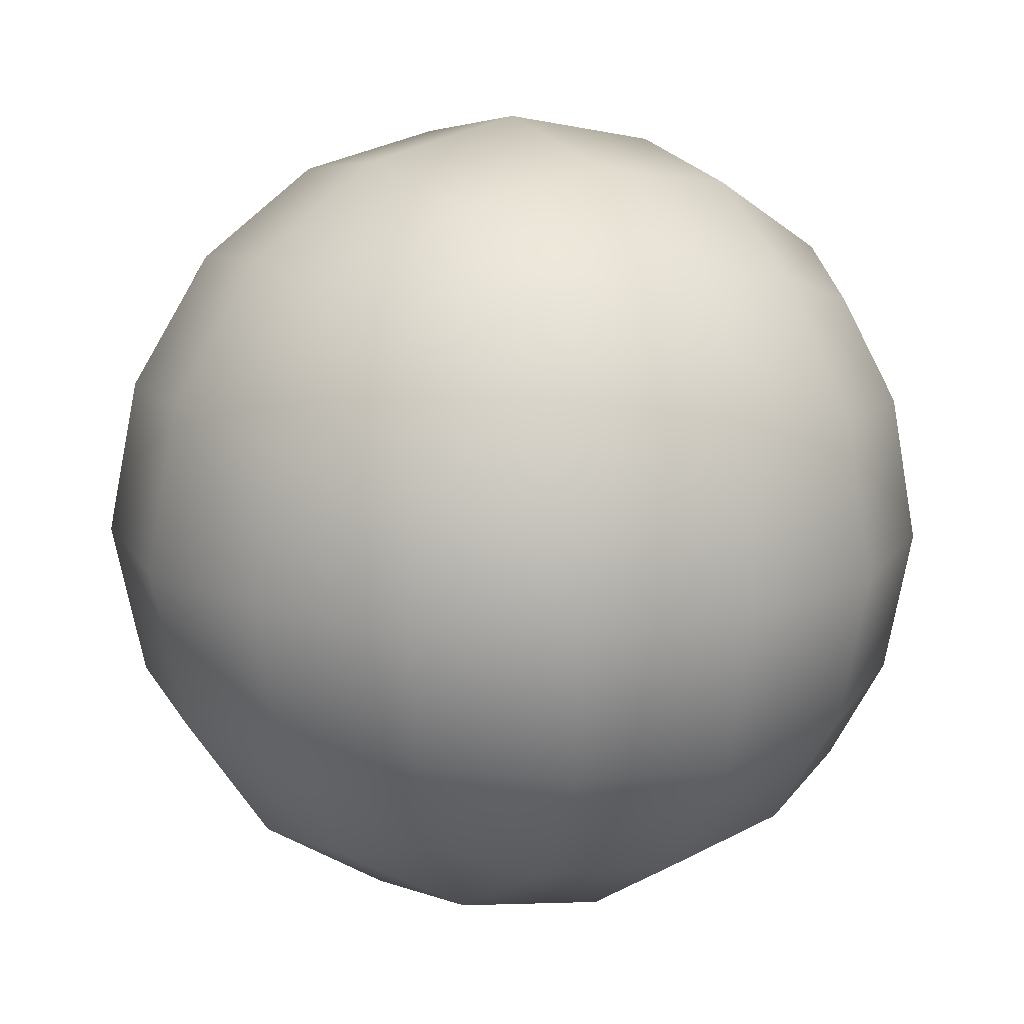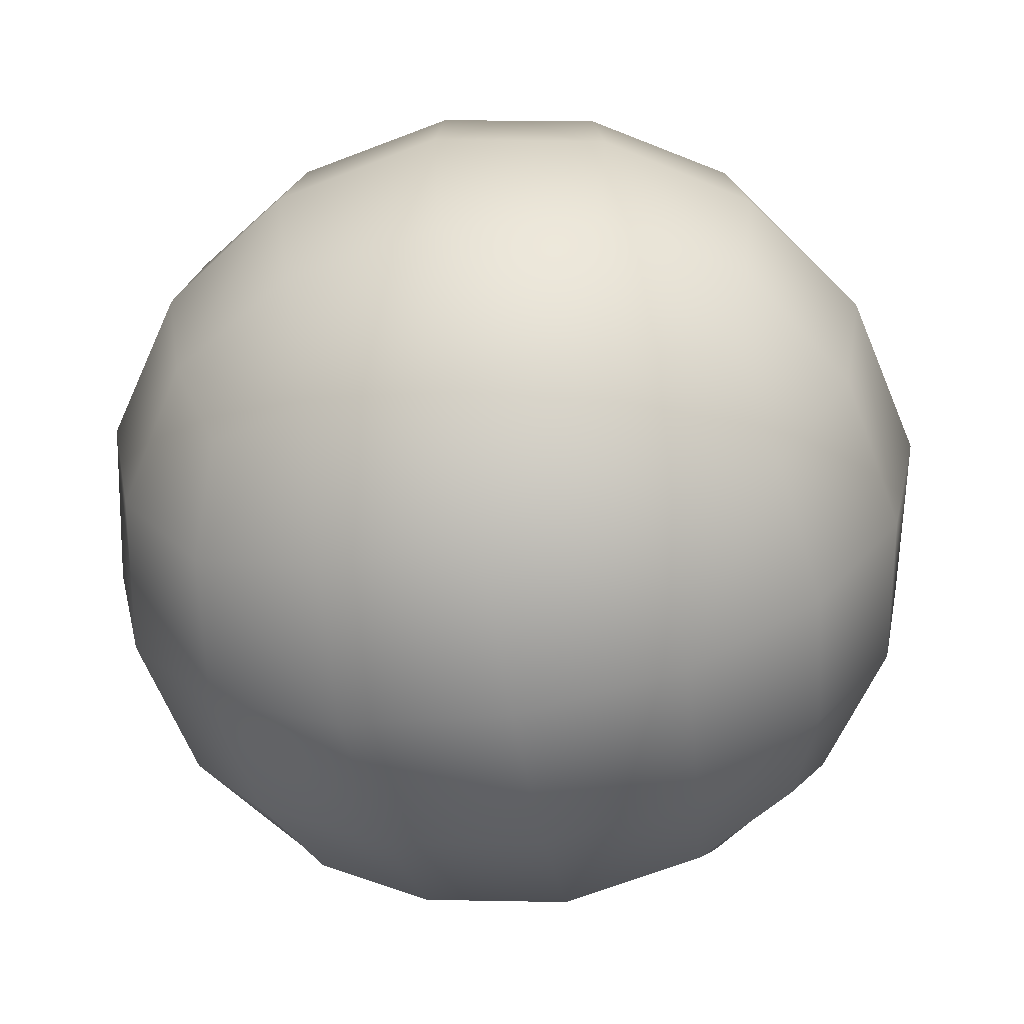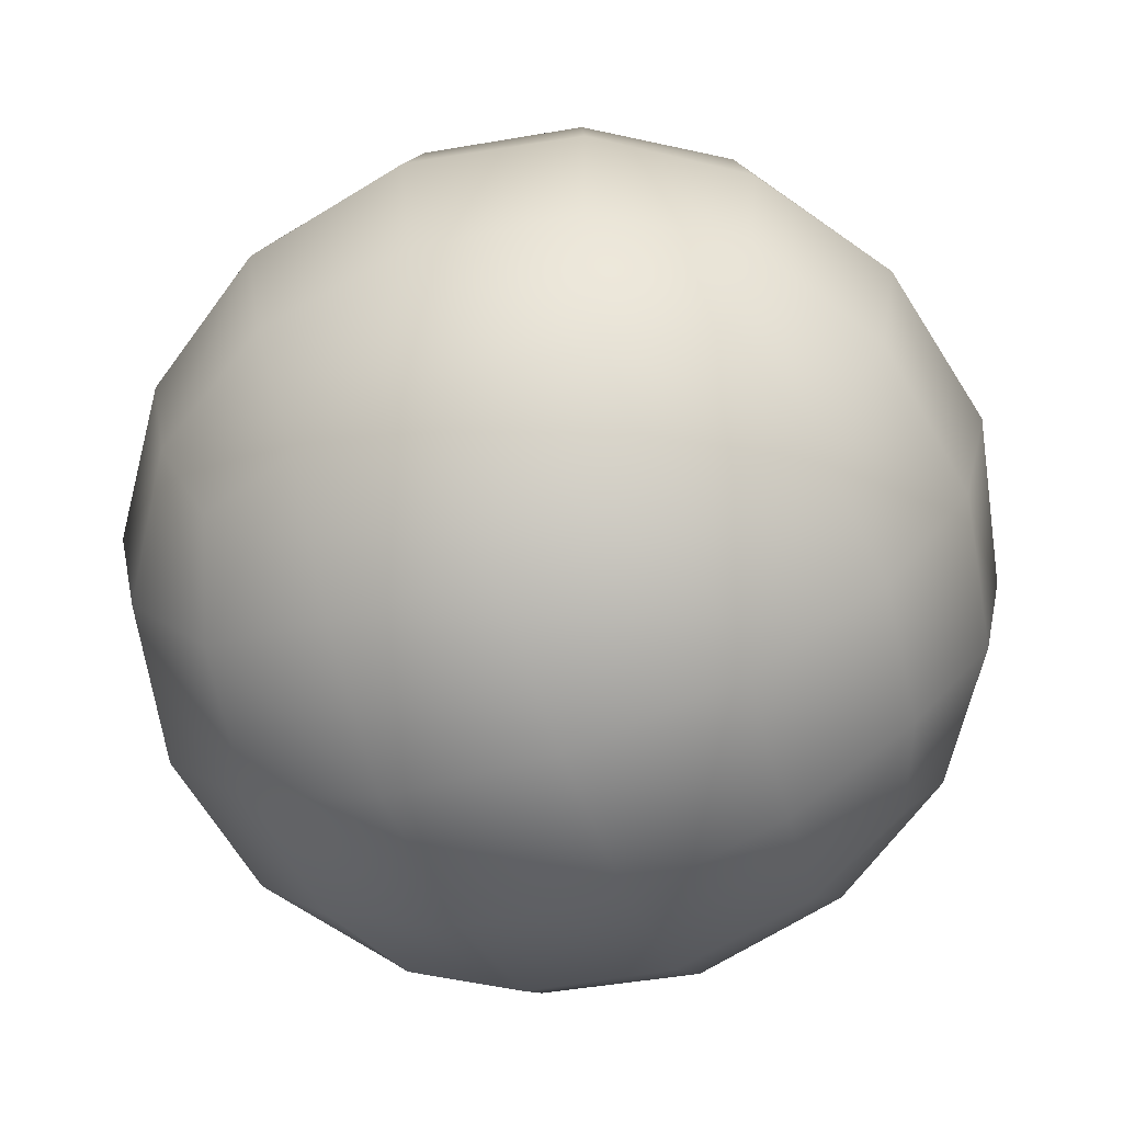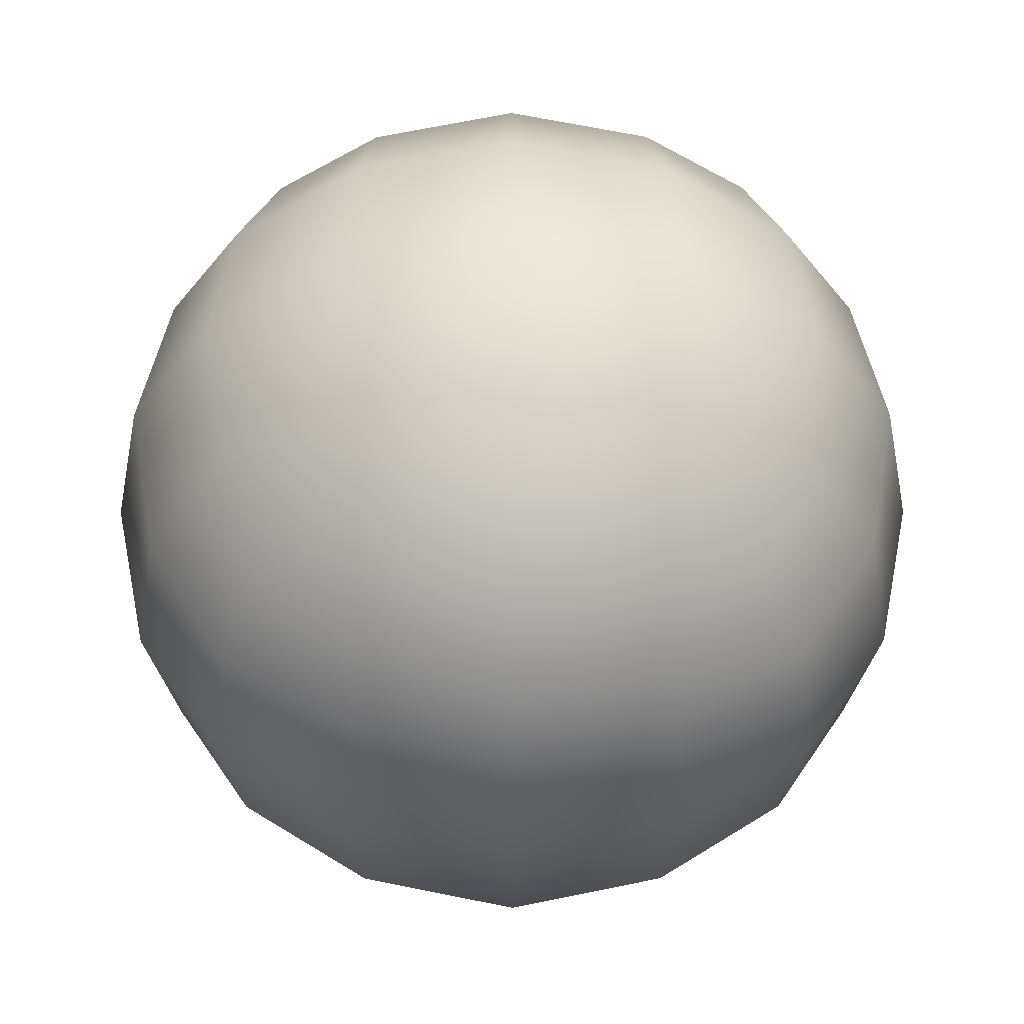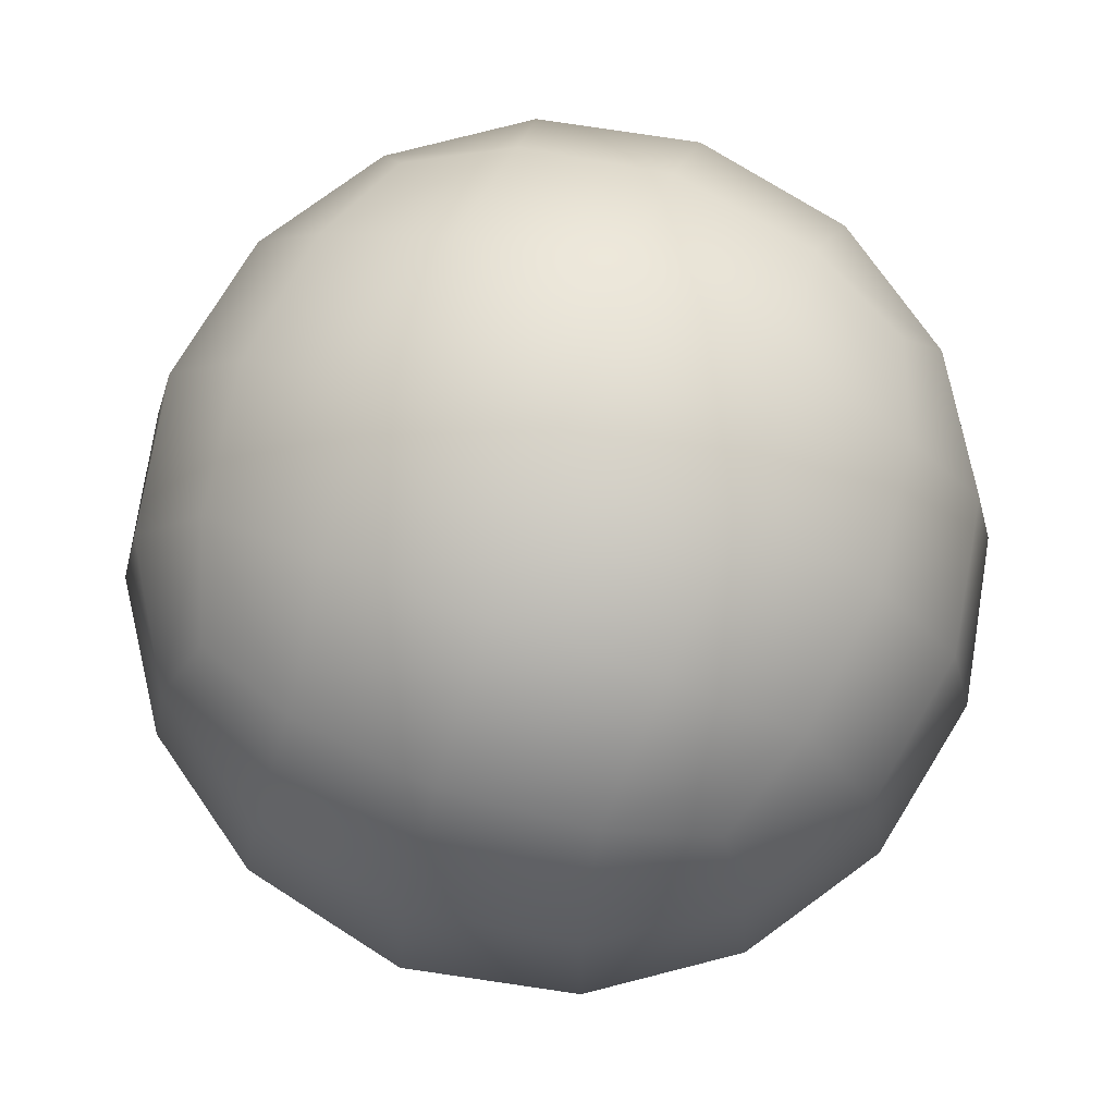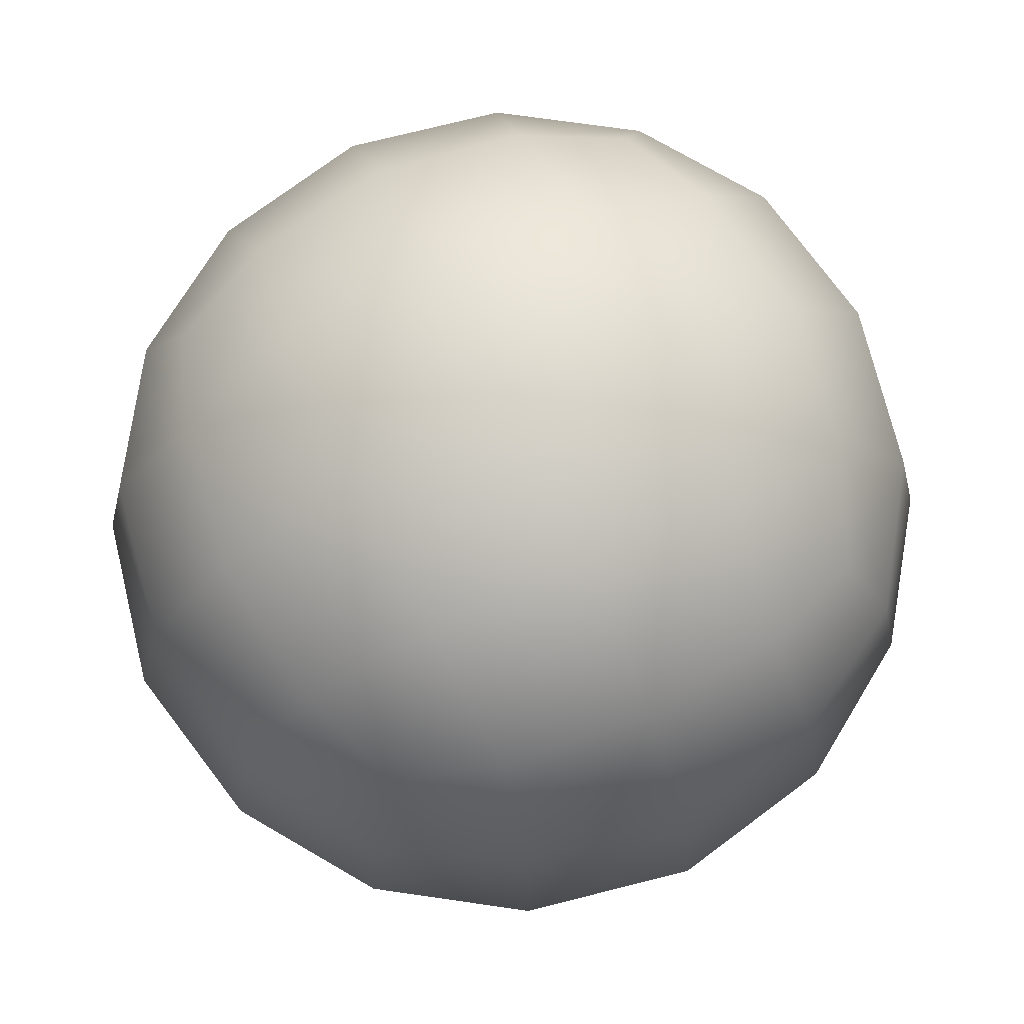
<metadata>
{"format":"obj","ext":"obj","renderer":"f3d","projection":"perspective","resolution":1024,"background":"white","views":[{"elev":15.4,"azim":-32.1,"up":"+Z"},{"elev":-63.4,"azim":100.5,"up":"+Z"},{"elev":-67.4,"azim":-69.8,"up":"+Z"},{"elev":53.1,"azim":-90.1,"up":"+Y"},{"elev":75.6,"azim":-159.6,"up":"+Z"},{"elev":75.8,"azim":64.7,"up":"+Z"}]}
</metadata>
<code>
g pm0183_00_IncSkin
v 0.02956 0.01304 -0.4095
v 6.53e-30 0.01304 -0.4388
v 6.694e-30 0.006707 -0.4096
v 6.639e-30 0.01304 -0.3803
v 0.02745 0.01781 -0.4367
v 0.02517 0.03214 -0.4588
v 0.04956 0.03214 -0.4344
v 6.21e-30 0.02899 -0.4619
v 5.775e-30 0.05241 -0.4774
v 0.02746 0.01781 -0.3824
v 0.02517 0.03214 -0.3602
v 0.04956 0.03214 -0.3846
v 6.405e-30 0.02899 -0.3572
v 6.027e-30 0.05241 -0.3417
v 0.05263 0.02899 -0.4095
v 0.06811 0.05241 -0.4095
v 0.02717 0.05453 -0.4725
v 0.02918 0.08144 -0.4771
v 0.04937 0.05668 -0.4586
v 5.26e-30 0.08147 -0.4832
v 4.767e-30 0.1105 -0.4774
v 0.04299 0.03877 -0.4522
v 0.06321 0.05453 -0.4364
v 0.06779 0.08144 -0.4384
v 0.05236 0.08144 -0.4616
v 0.04937 0.1062 -0.4586
v 0.02717 0.1083 -0.4725
v 0.02517 0.1307 -0.4588
v 4.389e-30 0.1339 -0.4619
v 4.156e-30 0.1498 -0.4388
v 0.04299 0.1241 -0.4522
v 0.04956 0.1307 -0.4344
v 0.02745 0.1451 -0.4367
v 0.02956 0.1498 -0.4096
v 4.1e-30 0.1562 -0.4096
v 4.265e-30 0.1498 -0.3803
v 0.06321 0.1083 -0.4364
v 0.06811 0.1105 -0.4095
v 0.05263 0.1339 -0.4095
v 0.04956 0.1307 -0.3846
v 0.02746 0.1451 -0.3824
v 0.02517 0.1307 -0.3602
v 4.584e-30 0.1339 -0.3572
v 5.02e-30 0.1105 -0.3417
v 0.07394 0.08146 -0.4095
v 0.06779 0.08144 -0.3806
v 0.06321 0.1083 -0.3826
v 0.04937 0.1062 -0.3604
v 0.04299 0.1241 -0.3669
v 0.02717 0.1083 -0.3466
v 0.02918 0.08144 -0.342
v 5.535e-30 0.08141 -0.3359
v 0.06321 0.05453 -0.3826
v 0.04937 0.05668 -0.3604
v 0.05236 0.08144 -0.3574
v 0.02717 0.05453 -0.3466
v 0.04293 0.03877 -0.3668
v -0.02956 0.01304 -0.4095
v 6.694e-30 0.006707 -0.4096
v 6.53e-30 0.01304 -0.4388
v 6.639e-30 0.01304 -0.3803
v -0.02745 0.01781 -0.4367
v -0.02517 0.03214 -0.4588
v -0.04956 0.03214 -0.4344
v 6.21e-30 0.02899 -0.4619
v 5.775e-30 0.05241 -0.4774
v -0.02746 0.01781 -0.3824
v -0.02517 0.03214 -0.3602
v -0.04956 0.03214 -0.3846
v 6.405e-30 0.02899 -0.3572
v 6.027e-30 0.05241 -0.3417
v -0.05263 0.02899 -0.4095
v -0.06811 0.05241 -0.4095
v -0.02717 0.05453 -0.4725
v -0.02918 0.08144 -0.4771
v -0.04937 0.05668 -0.4586
v 5.26e-30 0.08147 -0.4832
v 4.767e-30 0.1105 -0.4774
v -0.04299 0.03877 -0.4522
v -0.06321 0.05453 -0.4364
v -0.06779 0.08144 -0.4384
v -0.05236 0.08144 -0.4616
v -0.04937 0.1062 -0.4586
v -0.02717 0.1083 -0.4725
v -0.02517 0.1307 -0.4588
v 4.389e-30 0.1339 -0.4619
v 4.156e-30 0.1498 -0.4388
v -0.04299 0.1241 -0.4522
v -0.04956 0.1307 -0.4344
v -0.02745 0.1451 -0.4367
v -0.02956 0.1498 -0.4096
v 4.1e-30 0.1562 -0.4096
v 4.265e-30 0.1498 -0.3803
v -0.06321 0.1083 -0.4364
v -0.06811 0.1105 -0.4095
v -0.05263 0.1339 -0.4095
v -0.04956 0.1307 -0.3846
v -0.02746 0.1451 -0.3824
v -0.02517 0.1307 -0.3602
v 4.584e-30 0.1339 -0.3572
v 5.02e-30 0.1105 -0.3417
v -0.07394 0.08146 -0.4095
v -0.06779 0.08144 -0.3806
v -0.06321 0.1083 -0.3826
v -0.04937 0.1062 -0.3604
v -0.04299 0.1241 -0.3669
v -0.02717 0.1083 -0.3466
v -0.02918 0.08144 -0.342
v 5.535e-30 0.08141 -0.3359
v -0.06321 0.05453 -0.3826
v -0.04937 0.05668 -0.3604
v -0.05236 0.08144 -0.3574
v -0.02717 0.05453 -0.3466
v -0.04293 0.03877 -0.3668
g pm0183_00_IncSkin_0
f 3 2 1
f 3 1 4
f 2 5 1
f 6 5 2
f 1 5 7
f 7 5 6
f 8 6 2
f 8 9 6
f 1 10 4
f 4 10 11
f 12 10 1
f 11 10 12
f 13 4 11
f 13 11 14
f 15 1 7
f 15 12 1
f 15 7 16
f 15 16 12
f 9 17 6
f 18 17 9
f 6 17 19
f 19 17 18
f 20 18 9
f 20 21 18
f 22 7 6
f 22 6 19
f 22 19 7
f 7 23 16
f 19 23 7
f 24 23 19
f 16 23 24
f 25 19 18
f 25 24 19
f 25 18 26
f 25 26 24
f 21 27 18
f 18 27 26
f 28 27 21
f 26 27 28
f 29 28 21
f 29 30 28
f 31 26 28
f 31 28 32
f 31 32 26
f 30 33 28
f 28 33 32
f 34 33 30
f 32 33 34
f 35 34 30
f 35 36 34
f 26 37 24
f 32 37 26
f 24 37 38
f 38 37 32
f 39 32 34
f 39 38 32
f 39 34 40
f 39 40 38
f 36 41 34
f 34 41 40
f 42 41 36
f 40 41 42
f 43 42 36
f 43 44 42
f 45 24 38
f 45 38 46
f 45 16 24
f 45 46 16
f 40 47 38
f 38 47 46
f 48 47 40
f 46 47 48
f 49 40 42
f 49 48 40
f 49 42 48
f 44 50 42
f 42 50 48
f 51 50 44
f 48 50 51
f 52 51 44
f 52 14 51
f 46 53 16
f 54 53 46
f 16 53 12
f 12 53 54
f 55 46 48
f 55 48 51
f 55 54 46
f 55 51 54
f 14 56 51
f 51 56 54
f 11 56 14
f 54 56 11
f 57 11 12
f 57 54 11
f 57 12 54
f 60 59 58
f 58 59 61
f 62 60 58
f 62 63 60
f 62 58 64
f 62 64 63
f 63 65 60
f 66 65 63
f 67 58 61
f 67 61 68
f 67 69 58
f 67 68 69
f 61 70 68
f 68 70 71
f 58 72 64
f 69 72 58
f 64 72 73
f 73 72 69
f 74 66 63
f 74 75 66
f 74 63 76
f 74 76 75
f 75 77 66
f 78 77 75
f 64 79 63
f 63 79 76
f 76 79 64
f 80 64 73
f 80 76 64
f 80 81 76
f 80 73 81
f 76 82 75
f 81 82 76
f 75 82 83
f 83 82 81
f 84 78 75
f 84 75 83
f 84 85 78
f 84 83 85
f 85 86 78
f 87 86 85
f 83 88 85
f 85 88 89
f 89 88 83
f 90 87 85
f 90 85 89
f 90 91 87
f 90 89 91
f 91 92 87
f 93 92 91
f 94 83 81
f 94 89 83
f 94 81 95
f 94 95 89
f 89 96 91
f 95 96 89
f 91 96 97
f 97 96 95
f 98 93 91
f 98 91 97
f 98 99 93
f 98 97 99
f 99 100 93
f 101 100 99
f 81 102 95
f 95 102 103
f 73 102 81
f 103 102 73
f 104 97 95
f 104 95 103
f 104 105 97
f 104 103 105
f 97 106 99
f 105 106 97
f 99 106 105
f 107 101 99
f 107 99 105
f 107 108 101
f 107 105 108
f 108 109 101
f 71 109 108
f 110 103 73
f 110 111 103
f 110 73 69
f 110 69 111
f 103 112 105
f 105 112 108
f 111 112 103
f 108 112 111
f 113 71 108
f 113 108 111
f 113 68 71
f 113 111 68
f 68 114 69
f 111 114 68
f 69 114 111

</code>
